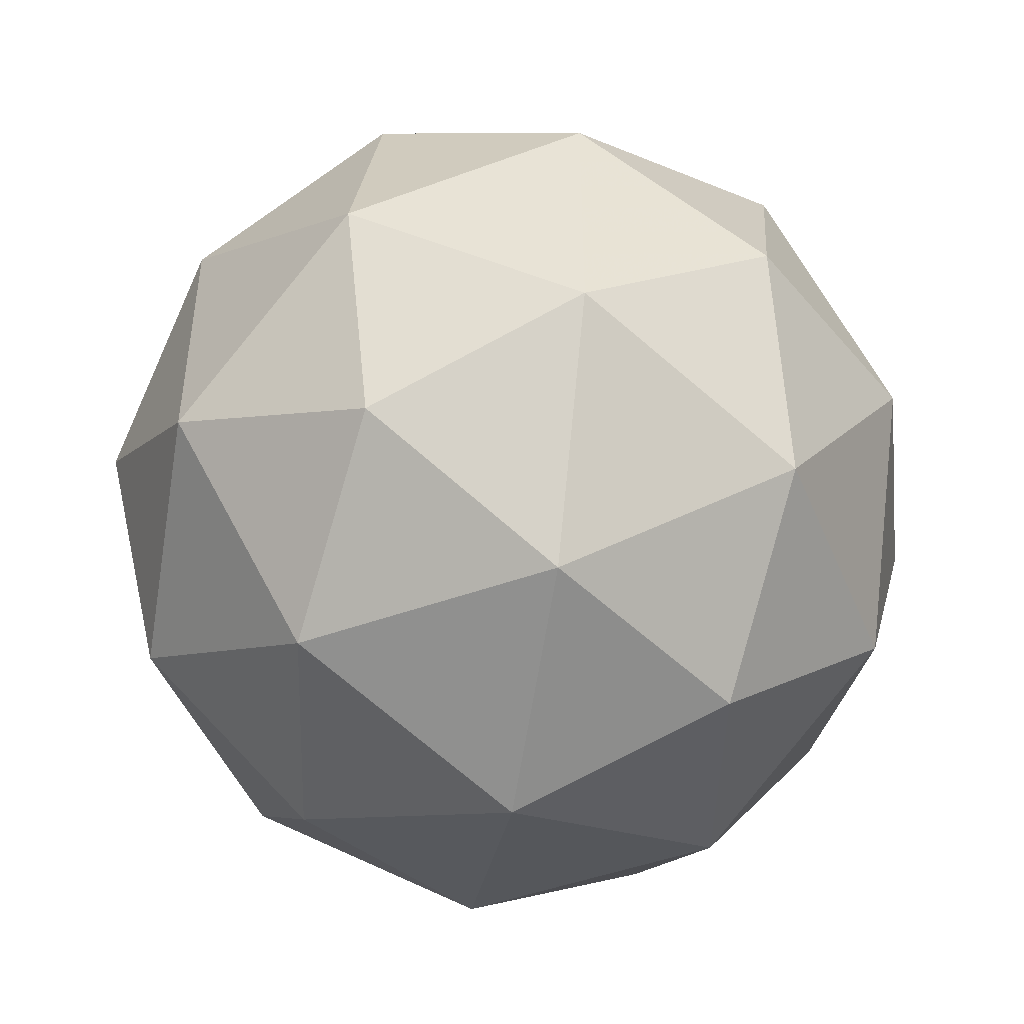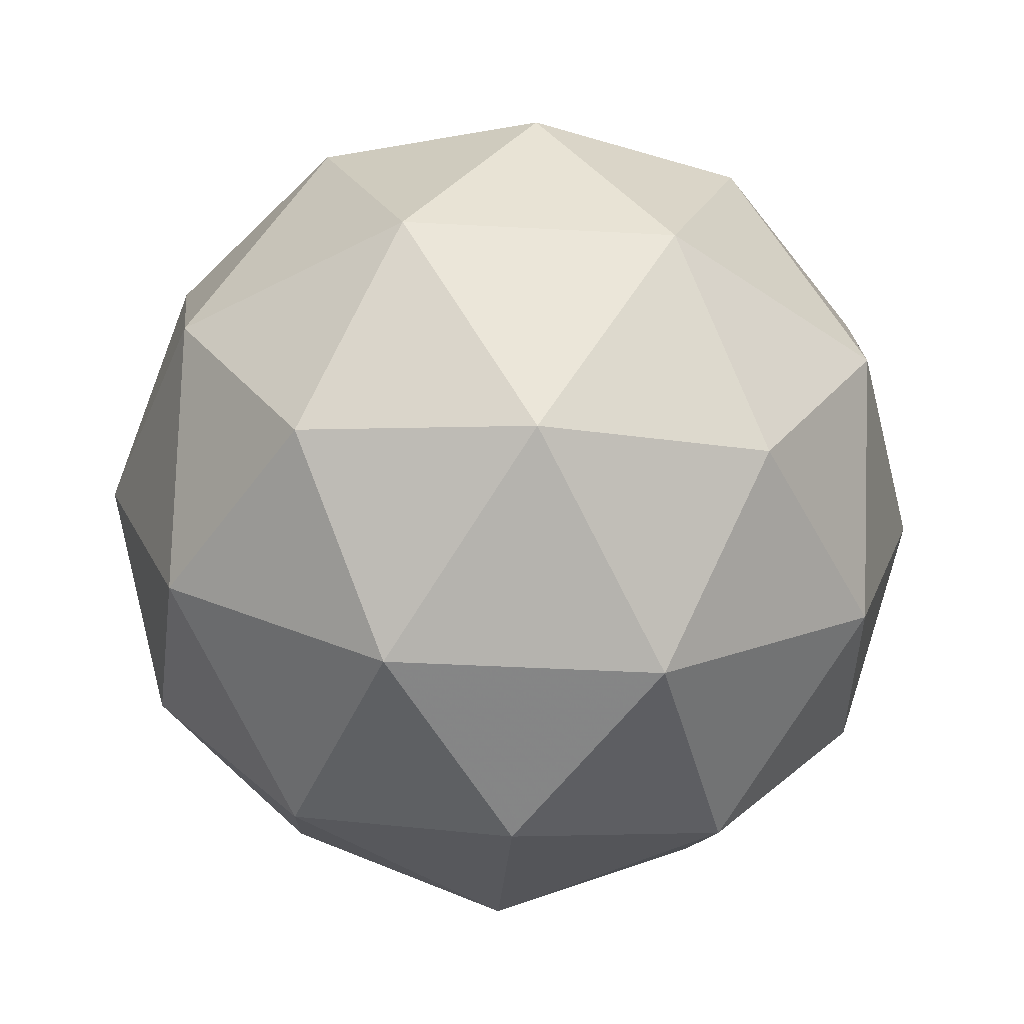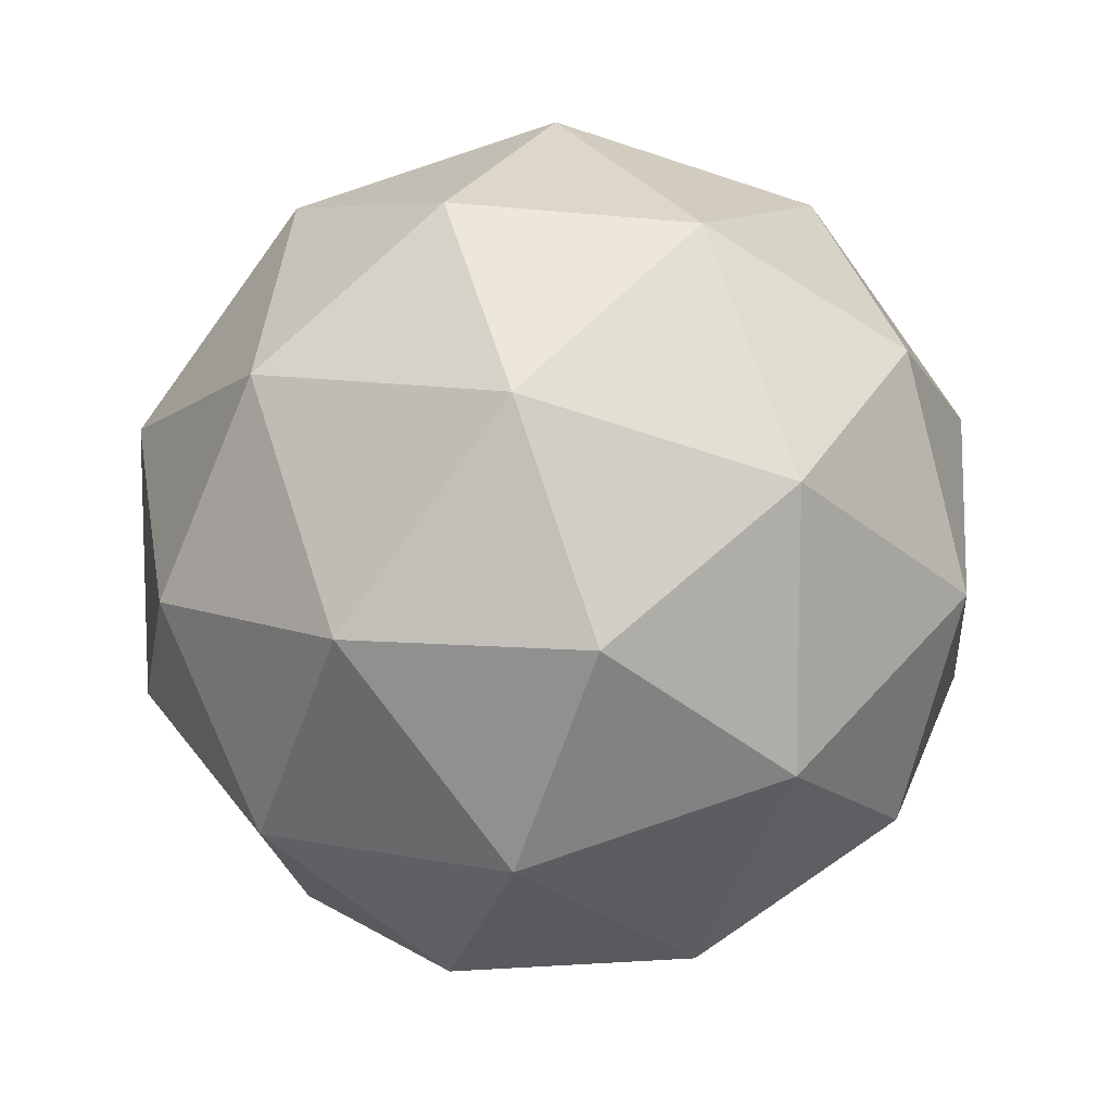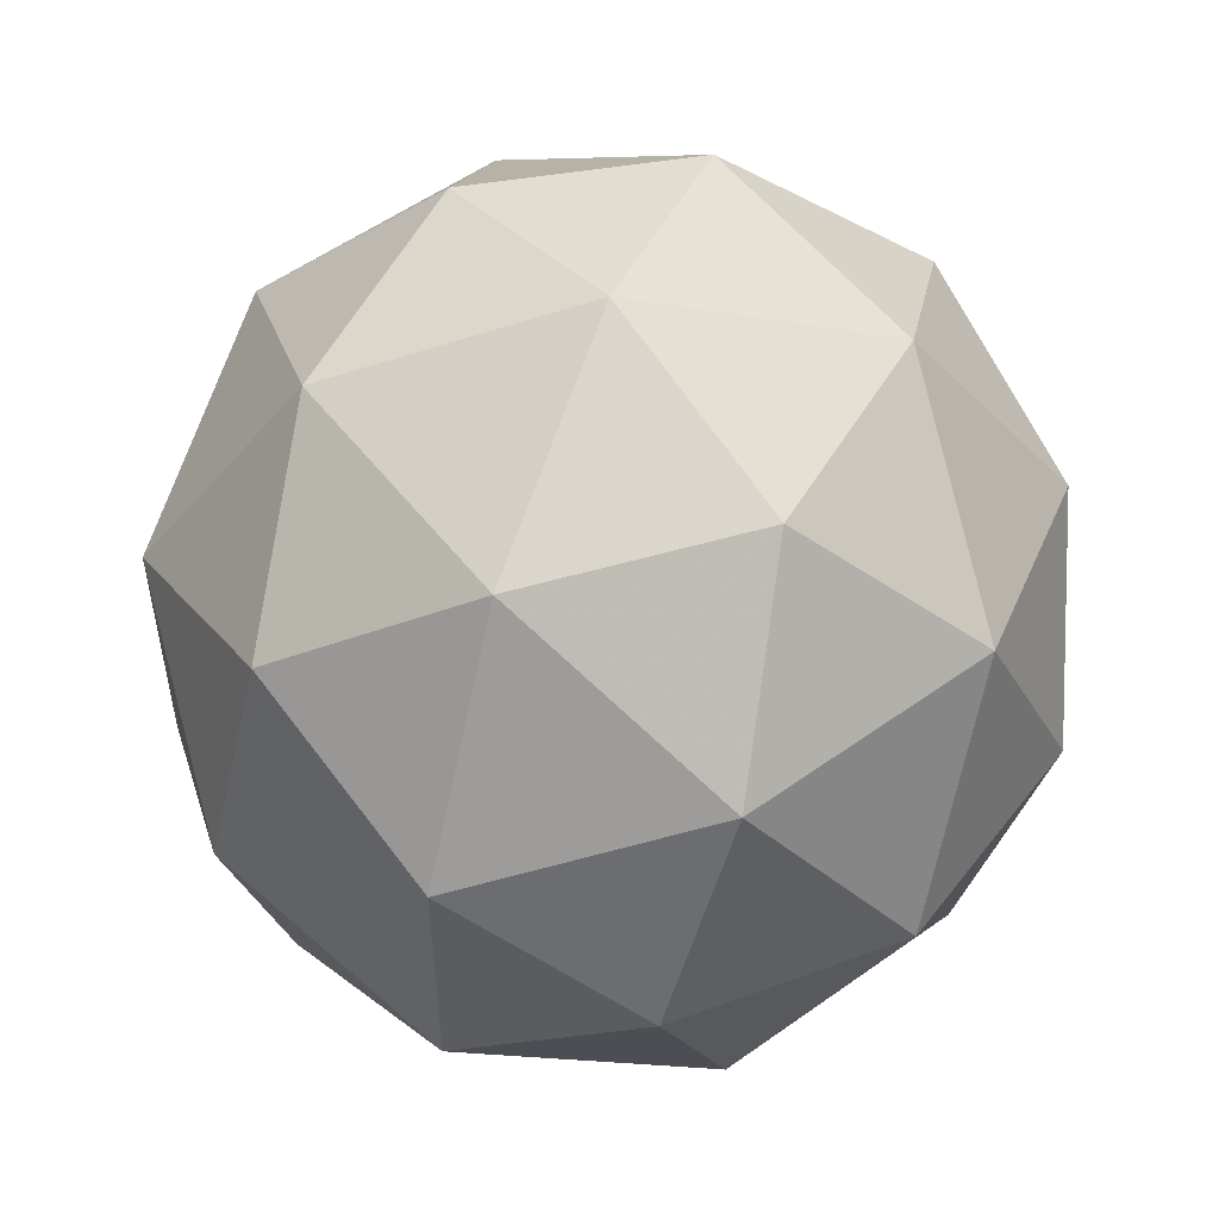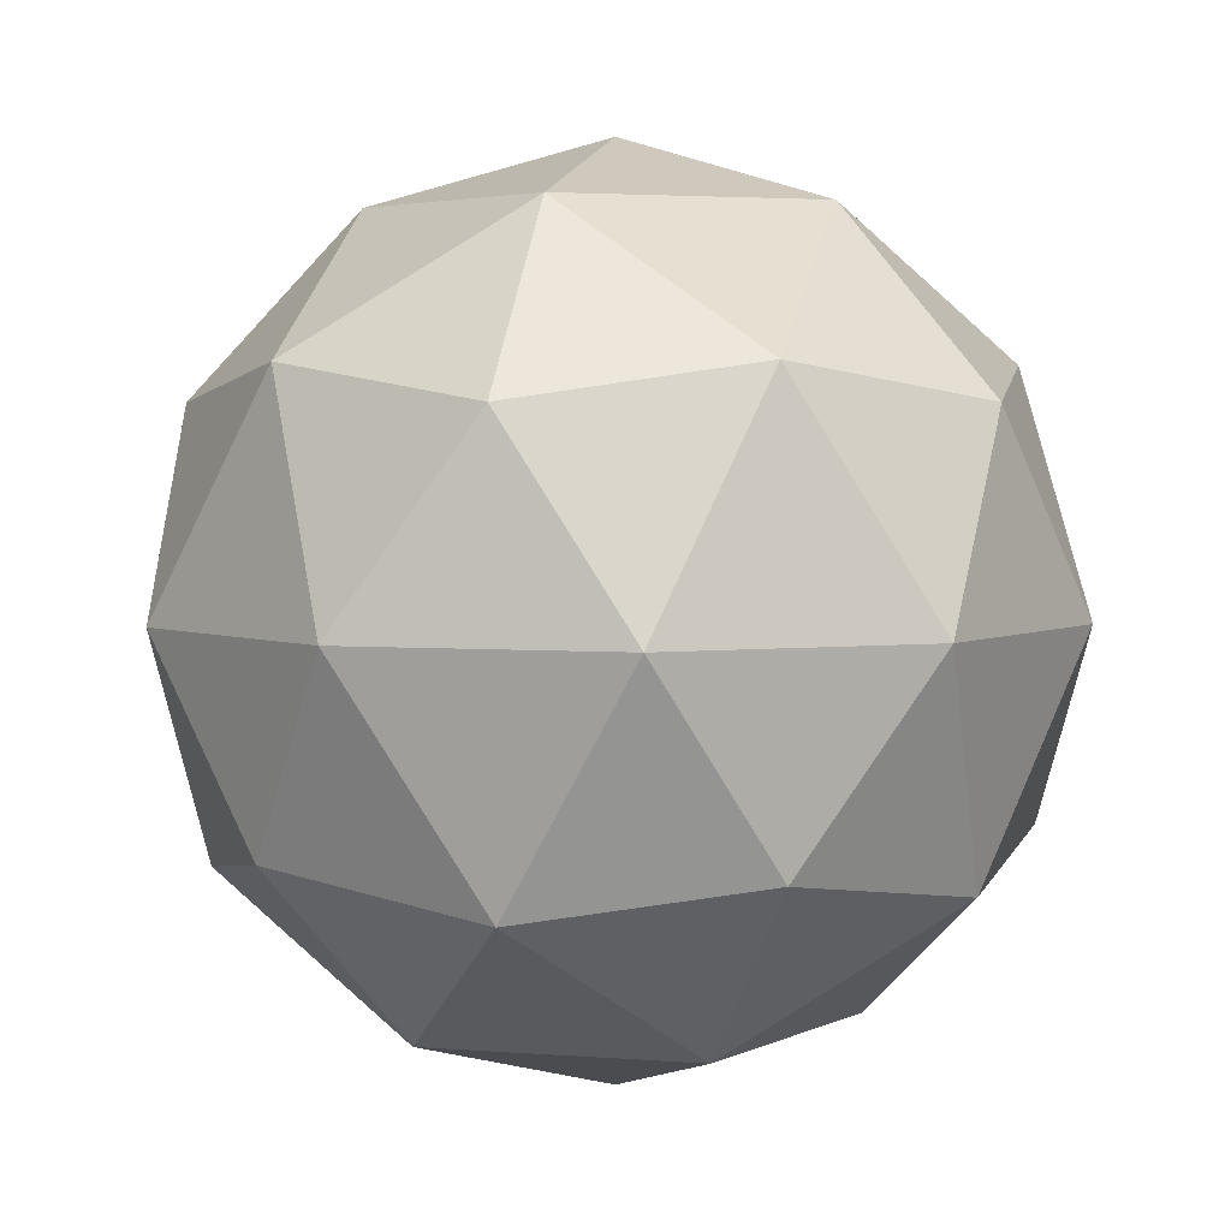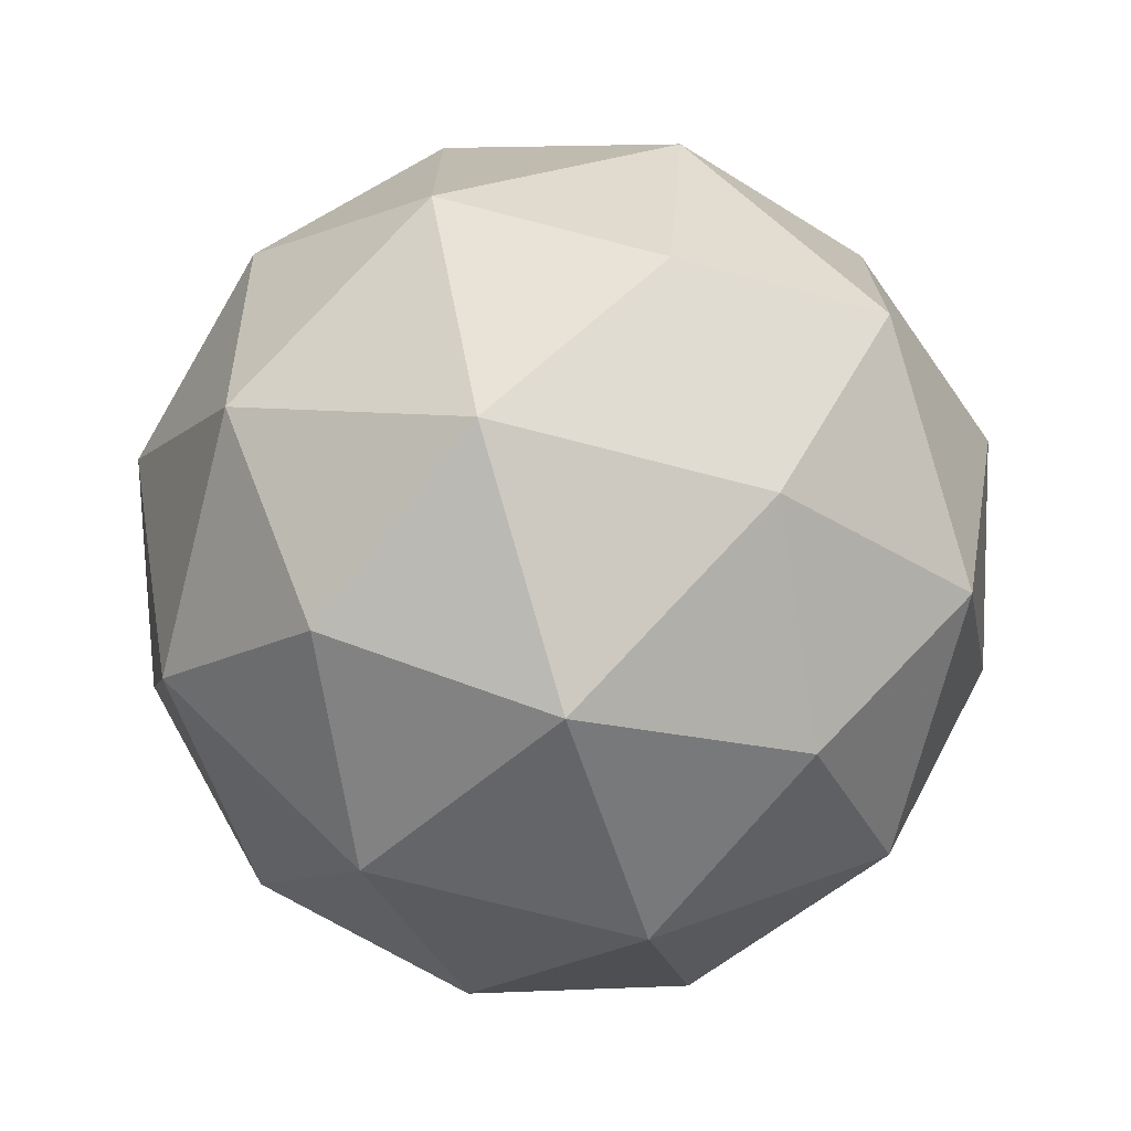
<metadata>
{"format":"obj","ext":"obj","renderer":"f3d","projection":"perspective","resolution":1024,"background":"white","views":[{"elev":-47.5,"azim":-99.7,"up":"+Z"},{"elev":-42.5,"azim":158.3,"up":"+Y"},{"elev":10.9,"azim":-5.0,"up":"+Z"},{"elev":54.3,"azim":111.0,"up":"+Z"},{"elev":3.8,"azim":-110.9,"up":"+Y"},{"elev":-72.5,"azim":43.7,"up":"+Z"}]}
</metadata>
<code>
g URAVL-i5-g78-s789
v -5558 3837 -1478
v -5469 3868 -1413
v -5592 3868 -1373
v -5406 3953 -1368
v -5379 3936 -1478
v -5668 3868 -1478
v -5592 3868 -1583
v -5469 3868 -1543
v -5358 4047 -1413
v -5616 3953 -1299
v -5503 3936 -1308
v -5558 4047 -1268
v -5746 3953 -1478
v -5702 3936 -1373
v -5758 4047 -1413
v -5616 3953 -1657
v -5702 3936 -1583
v -5681 4047 -1648
v -5406 3953 -1588
v -5503 3936 -1648
v -5434 4047 -1648
v -5434 4047 -1308
v -5681 4047 -1308
v -5758 4047 -1543
v -5558 4047 -1688
v -5358 4047 -1543
v -5500 4141 -1299
v -5413 4157 -1373
v -5524 4225 -1373
v -5710 4141 -1368
v -5613 4157 -1308
v -5647 4225 -1413
v -5710 4141 -1588
v -5736 4157 -1478
v -5647 4225 -1543
v -5500 4141 -1657
v -5613 4157 -1648
v -5524 4225 -1583
v -5370 4141 -1478
v -5413 4157 -1583
v -5447 4225 -1478
v -5558 4257 -1478
f 1 2 3
f 4 2 5
f 1 3 6
f 1 6 7
f 1 7 8
f 4 5 9
f 10 11 12
f 13 14 15
f 16 17 18
f 19 20 21
f 4 9 22
f 10 12 23
f 13 15 24
f 16 18 25
f 19 21 26
f 27 28 29
f 30 31 32
f 33 34 35
f 36 37 38
f 39 40 41
f 41 38 42
f 41 40 38
f 40 36 38
f 38 35 42
f 38 37 35
f 37 33 35
f 35 32 42
f 35 34 32
f 34 30 32
f 32 29 42
f 32 31 29
f 31 27 29
f 29 41 42
f 29 28 41
f 28 39 41
f 26 40 39
f 26 21 40
f 21 36 40
f 25 37 36
f 25 18 37
f 18 33 37
f 24 34 33
f 24 15 34
f 15 30 34
f 23 31 30
f 23 12 31
f 12 27 31
f 22 28 27
f 22 9 28
f 9 39 28
f 21 25 36
f 21 20 25
f 20 16 25
f 18 24 33
f 18 17 24
f 17 13 24
f 15 23 30
f 15 14 23
f 14 10 23
f 12 22 27
f 12 11 22
f 11 4 22
f 9 26 39
f 9 5 26
f 5 19 26
f 8 20 19
f 8 7 20
f 7 16 20
f 7 17 16
f 7 6 17
f 6 13 17
f 6 14 13
f 6 3 14
f 3 10 14
f 5 8 19
f 5 2 8
f 2 1 8
f 3 11 10
f 3 2 11
f 2 4 11
f 2 4 11

</code>
